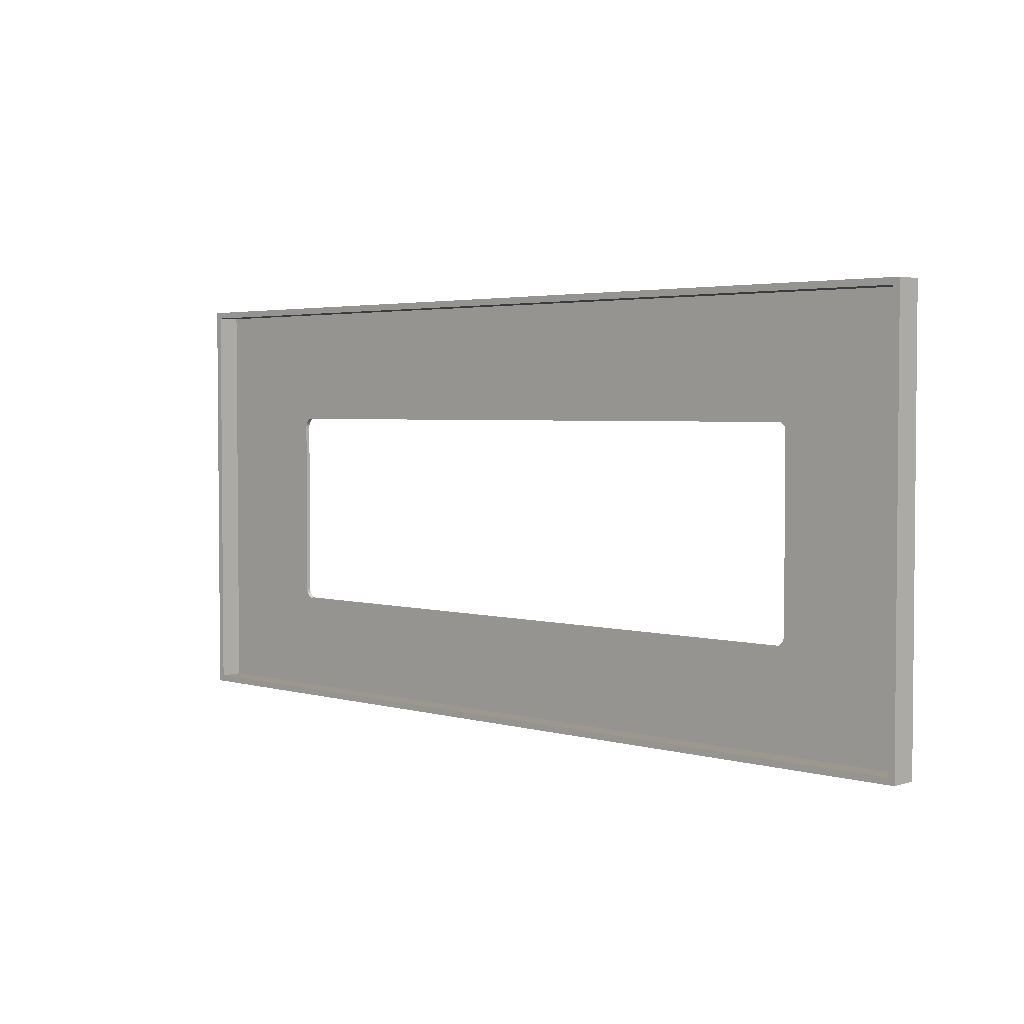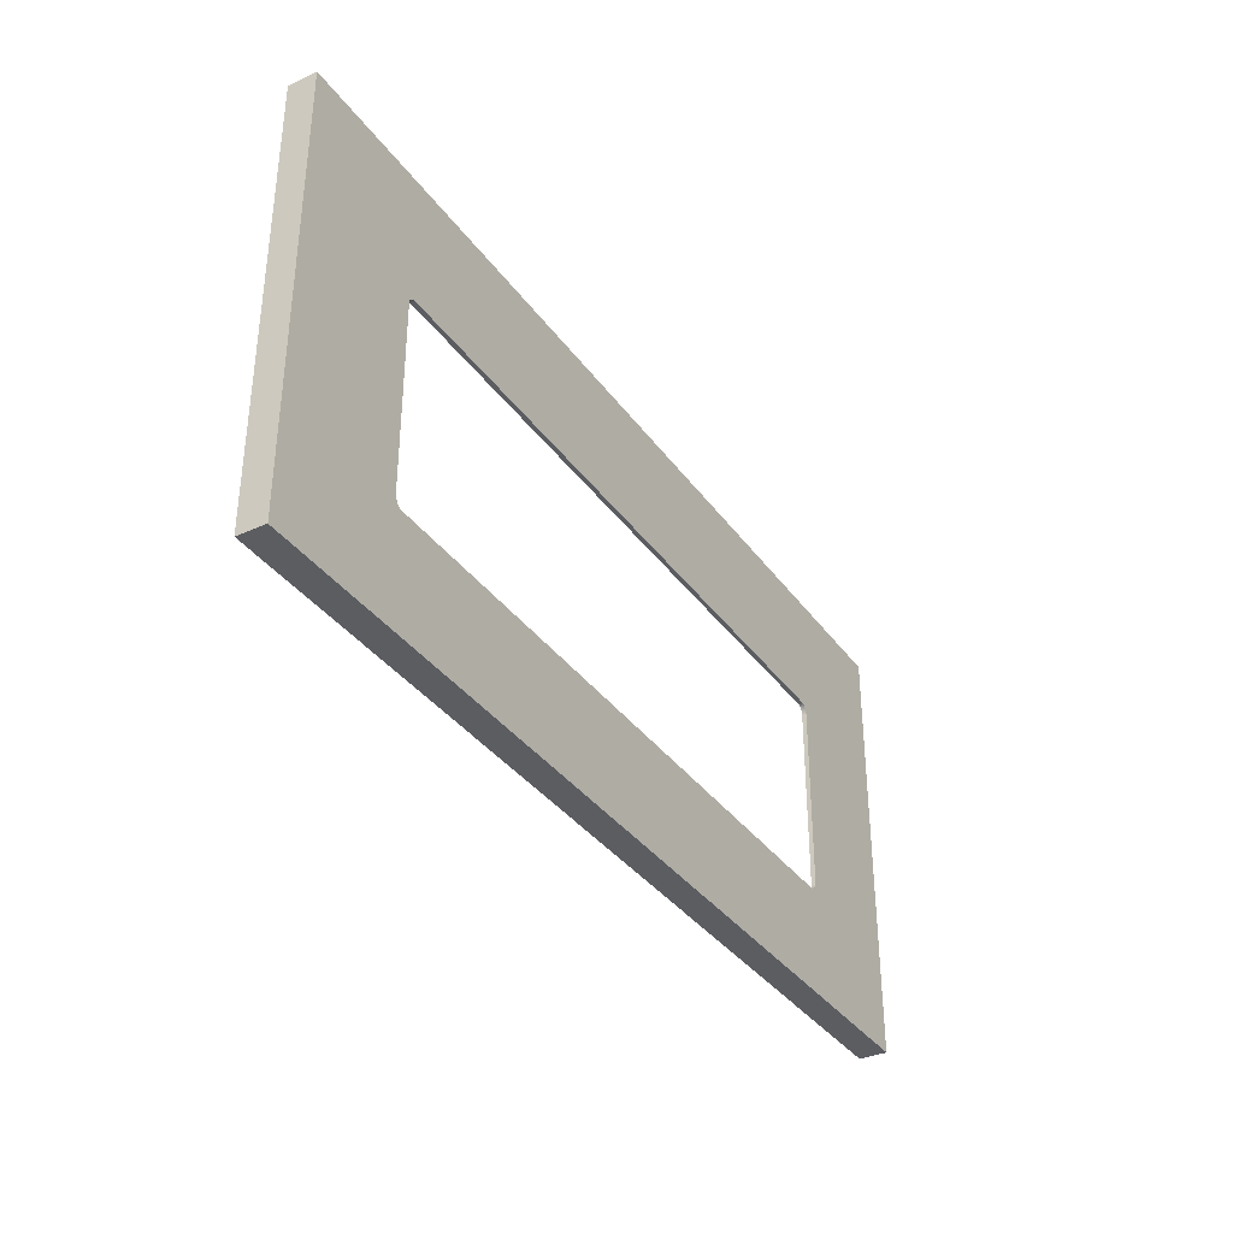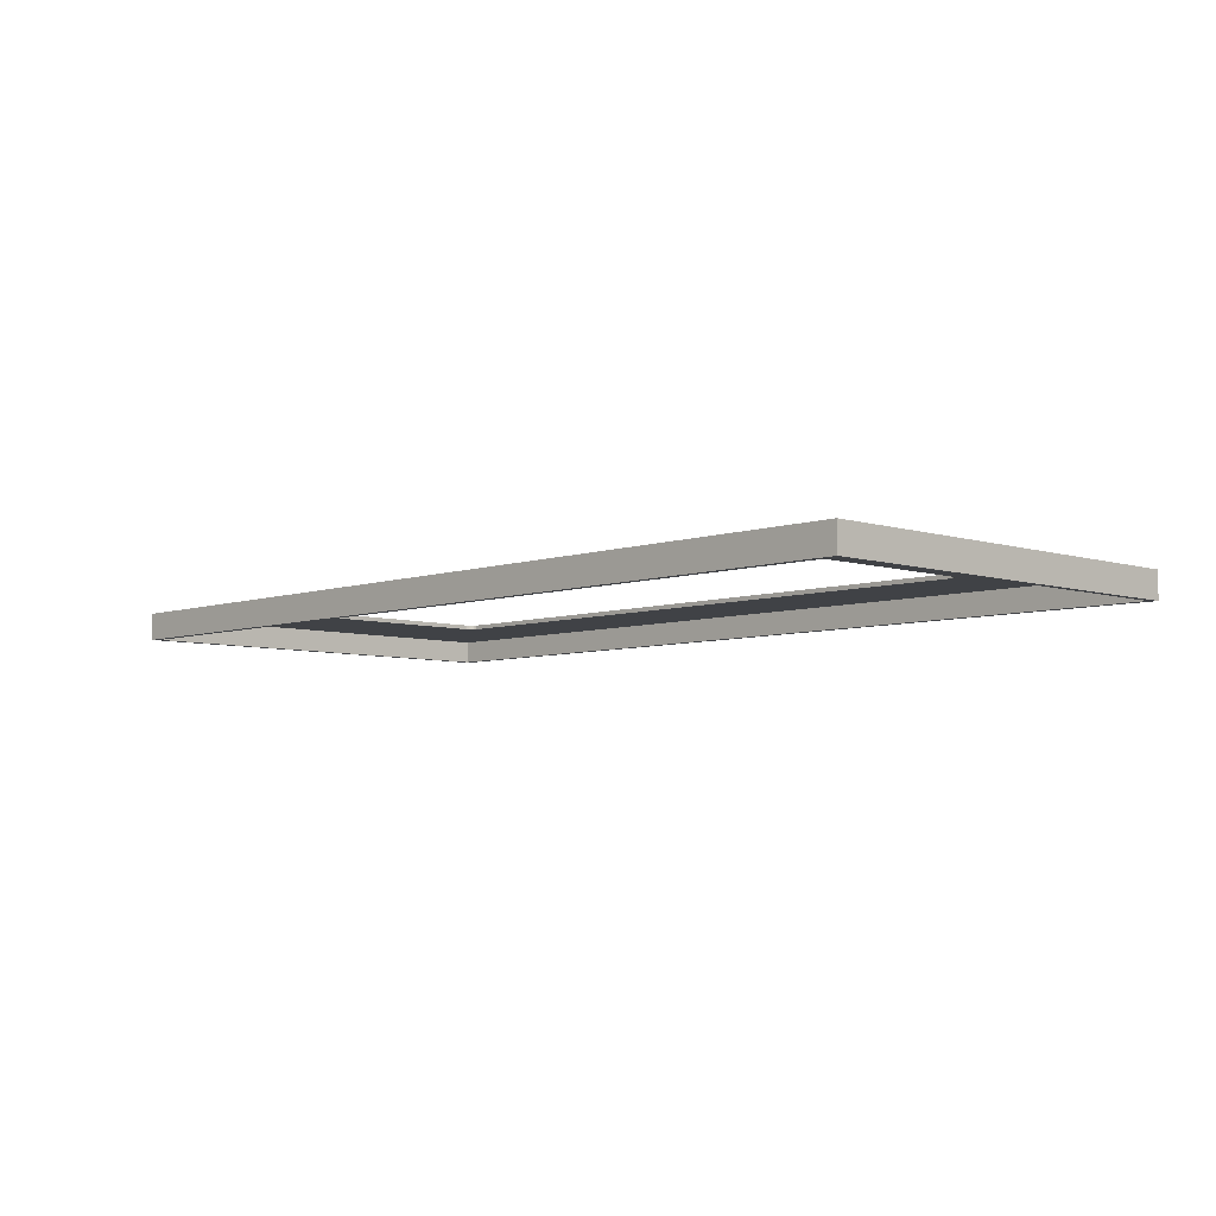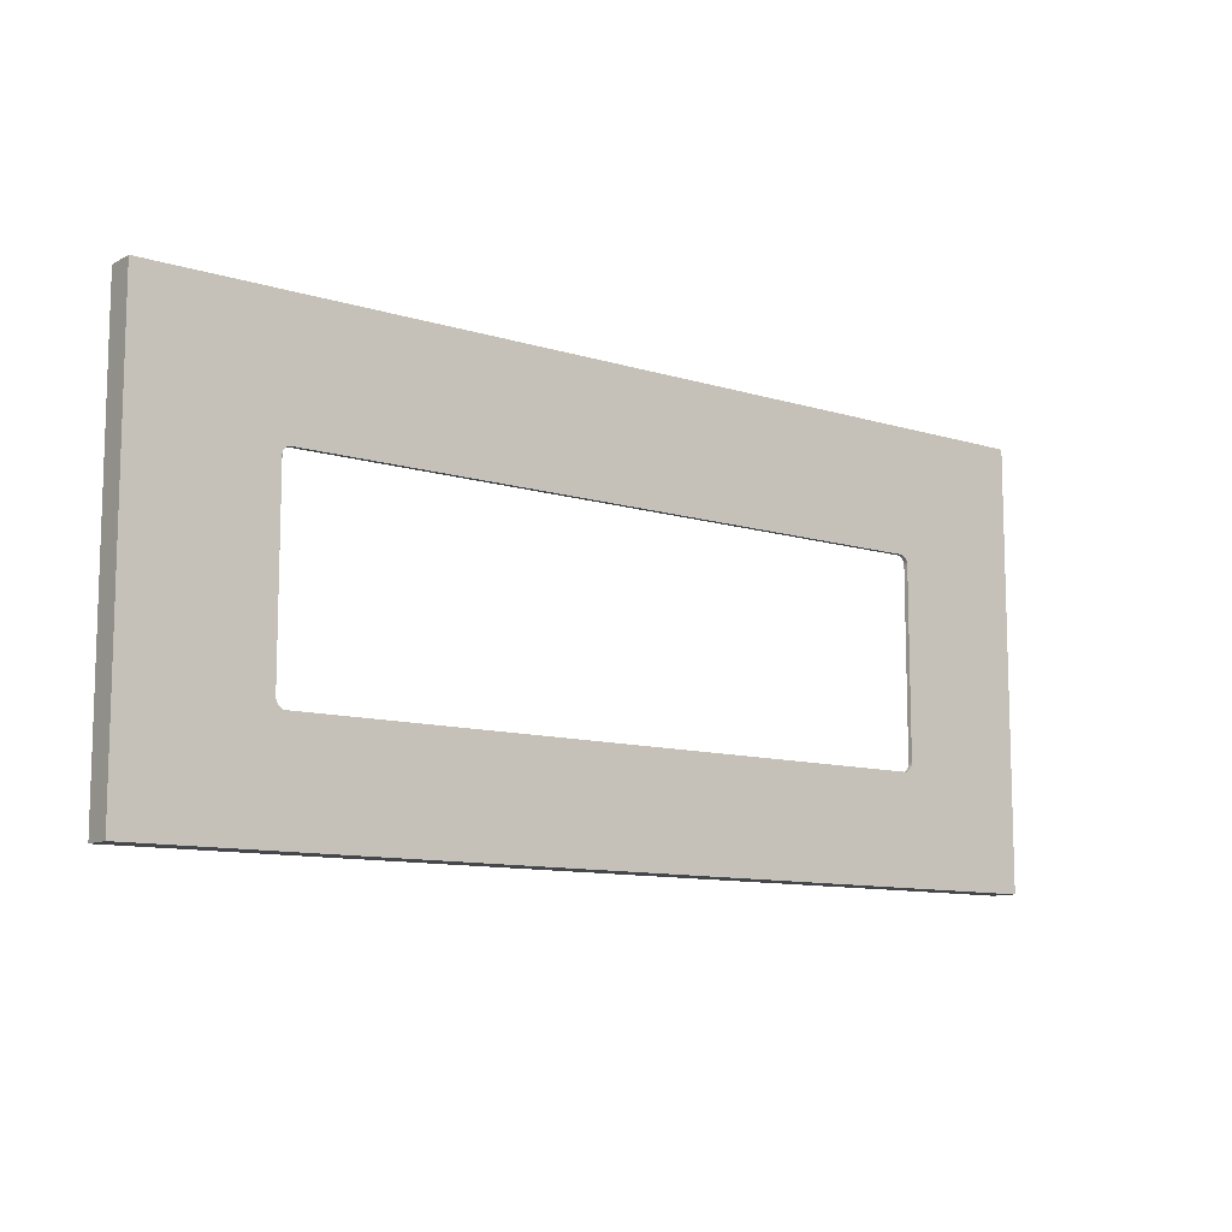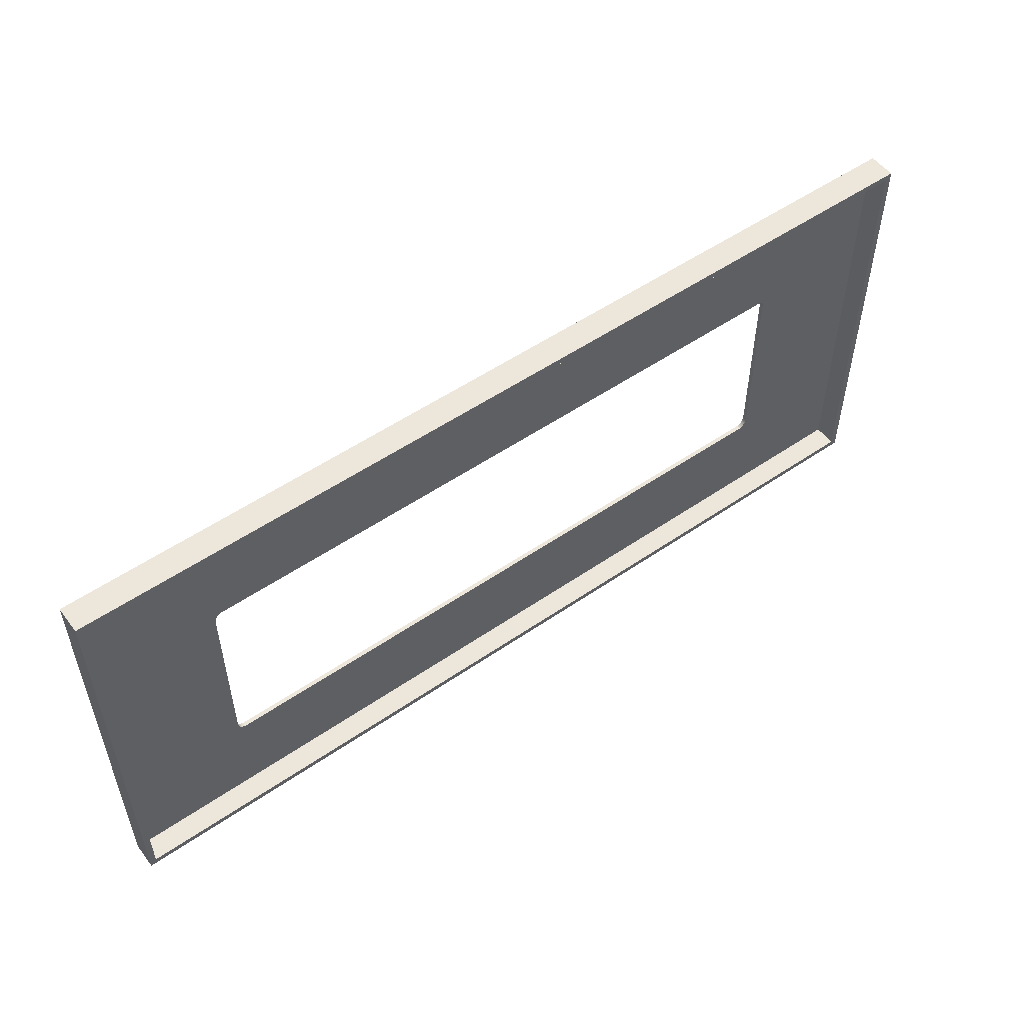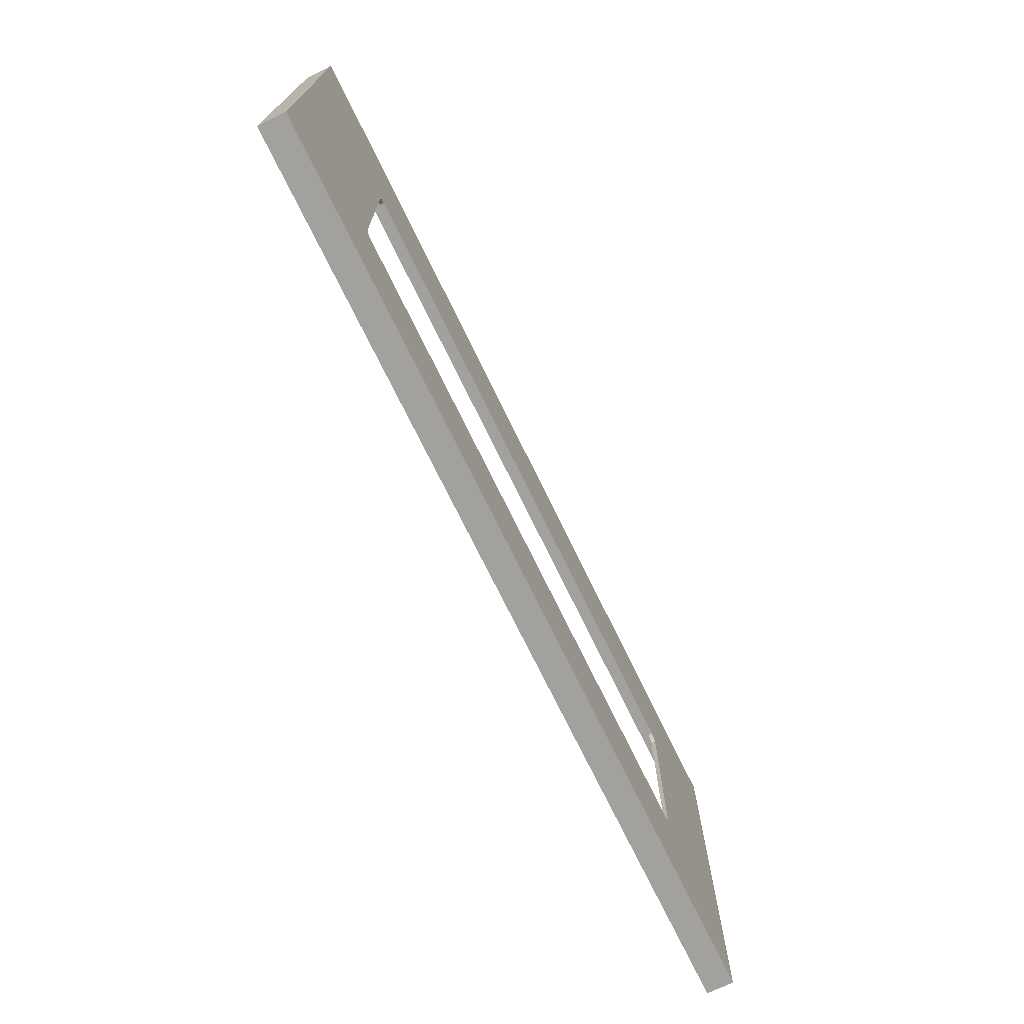
<metadata>
{"format":"obj","ext":"obj","renderer":"f3d","projection":"perspective","resolution":1024,"background":"white","views":[{"elev":3.1,"azim":-136.1,"up":"+Y"},{"elev":-35.5,"azim":-59.2,"up":"+Y"},{"elev":-6.1,"azim":-133.8,"up":"+Z"},{"elev":-10.5,"azim":-37.8,"up":"+Y"},{"elev":53.1,"azim":143.6,"up":"+Y"},{"elev":-72.1,"azim":-64.1,"up":"+Y"}]}
</metadata>
<code>
o Group3/mesh6/mesh6-geometry#mesh6-geometry
v 0.3404 0.1787 0.4107
v 0.3403 0.1774 0.4153
v 0.3404 0.1787 0.4153
v 0.3403 0.1774 0.4107
v 0.4805 0.5135 0.4153
v 0.3404 0.3737 0.4107
v 0.4737 0.5066 0.4107
v 0.3401 0.1762 0.4153
v 0.3404 0.3737 0.4153
v 0.3401 0.1762 0.4107
v 0.3397 0.1751 0.4153
v 0.3403 0.3749 0.4153
v 0.3403 0.3749 0.4107
v 0.3397 0.1751 0.4107
v 0.4805 0.05637 0.4153
v 0.3401 0.376 0.4153
v 0.3401 0.376 0.4107
v 0.4737 0.06325 0.4107
v 0.3392 0.1739 0.4153
v 0.4805 0.05637 0.3862
v 0.3397 0.3772 0.4153
v 0.3397 0.3772 0.4107
v 0.3392 0.1739 0.4107
v 0.4737 0.06325 0.3862
v 0.3386 0.1729 0.4153
v 0.4805 0.5135 0.3862
v -0.5043 0.05647 0.3862
v 0.3392 0.3782 0.4153
v 0.3392 0.3782 0.4107
v 0.3386 0.1729 0.4107
v 0.4737 0.5066 0.3862
v -0.4974 0.06335 0.3862
v 0.3379 0.1718 0.4153
v -0.5043 0.5135 0.3862
v -0.5043 0.05647 0.4153
v 0.3386 0.3792 0.4153
v 0.3386 0.3792 0.4107
v 0.3379 0.1718 0.4107
v -0.4974 0.5066 0.3862
v -0.4974 0.06335 0.4107
v 0.3371 0.1709 0.4153
v -0.5043 0.5135 0.4153
v 0.333 0.1683 0.4153
v 0.3379 0.3802 0.4153
v 0.3379 0.3802 0.4107
v 0.3371 0.1709 0.4107
v -0.4974 0.5066 0.4107
v 0.333 0.1683 0.4107
v 0.3362 0.1701 0.4153
v -0.3556 0.3834 0.4153
v 0.3342 0.1688 0.4153
v -0.3556 0.1683 0.4153
v -0.3625 0.175 0.4153
v 0.3371 0.381 0.4153
v 0.3371 0.381 0.4107
v 0.3362 0.1701 0.4107
v -0.3556 0.3834 0.4107
v -0.3625 0.175 0.4107
v 0.3342 0.1688 0.4107
v -0.3556 0.1683 0.4107
v 0.3352 0.1694 0.4153
v -0.3569 0.3832 0.4153
v 0.333 0.3834 0.4153
v -0.3567 0.1687 0.4153
v -0.362 0.1739 0.4153
v -0.3629 0.1762 0.4153
v 0.3362 0.3818 0.4153
v 0.3362 0.3818 0.4107
v 0.3352 0.1694 0.4107
v -0.3569 0.3832 0.4107
v 0.333 0.3834 0.4107
v -0.362 0.1739 0.4107
v -0.3629 0.1762 0.4107
v -0.3567 0.1687 0.4107
v -0.3581 0.3829 0.4153
v 0.3341 0.383 0.4153
v -0.3578 0.1694 0.4153
v -0.3614 0.1728 0.4153
v -0.3632 0.1774 0.4153
v 0.3352 0.3824 0.4153
v 0.3352 0.3824 0.4107
v -0.3581 0.3829 0.4107
v 0.3341 0.383 0.4107
v -0.3614 0.1728 0.4107
v -0.3632 0.1774 0.4107
v -0.3578 0.1694 0.4107
v -0.3592 0.3823 0.4153
v -0.3589 0.1701 0.4153
v -0.3606 0.1718 0.4153
v -0.3634 0.1786 0.4153
v -0.3592 0.3823 0.4107
v -0.3606 0.1718 0.4107
v -0.3634 0.1786 0.4107
v -0.3589 0.1701 0.4107
v -0.3603 0.3816 0.4153
v -0.3598 0.1709 0.4153
v -0.3634 0.3725 0.4153
v -0.3603 0.3816 0.4107
v -0.3598 0.1709 0.4107
v -0.3634 0.3725 0.4107
v -0.3612 0.3808 0.4153
v -0.3636 0.3738 0.4153
v -0.3612 0.3808 0.4107
v -0.3634 0.3769 0.4107
v -0.3621 0.3798 0.4153
v -0.3637 0.375 0.4153
v -0.3621 0.3798 0.4107
v -0.3632 0.3775 0.4107
v -0.3634 0.3769 0.4153
v -0.3627 0.3787 0.4153
v -0.3635 0.3763 0.4153
v -0.3627 0.3787 0.4107
v -0.3632 0.3775 0.4153
f 1 2 3
f 2 1 4
f 3 2 1
f 4 1 2
f 2 5 3
f 3 5 2
f 3 6 1
f 1 6 3
f 7 4 1
f 1 4 7
f 4 8 2
f 2 8 4
f 8 5 2
f 2 5 8
f 3 5 9
f 9 5 3
f 6 3 9
f 9 3 6
f 7 1 6
f 6 1 7
f 7 10 4
f 4 10 7
f 8 4 10
f 10 4 8
f 11 5 8
f 8 5 11
f 9 5 12
f 12 5 9
f 9 13 6
f 6 13 9
f 7 6 13
f 13 6 7
f 7 14 10
f 10 14 7
f 10 11 8
f 8 11 10
f 11 15 5
f 5 15 11
f 12 5 16
f 16 5 12
f 13 9 12
f 12 9 13
f 7 13 17
f 17 13 7
f 18 14 7
f 7 14 18
f 11 10 14
f 14 10 11
f 19 15 11
f 11 15 19
f 20 5 15
f 15 5 20
f 16 5 21
f 21 5 16
f 16 13 12
f 12 13 16
f 13 16 17
f 17 16 13
f 7 17 22
f 22 17 7
f 14 18 23
f 23 18 14
f 7 24 18
f 18 24 7
f 14 19 11
f 11 19 14
f 25 15 19
f 19 15 25
f 5 20 26
f 26 20 5
f 15 27 20
f 20 27 15
f 21 5 28
f 28 5 21
f 22 16 21
f 21 16 22
f 16 22 17
f 17 22 16
f 7 22 29
f 29 22 7
f 23 18 30
f 30 18 23
f 19 14 23
f 23 14 19
f 24 7 31
f 31 7 24
f 32 18 24
f 24 18 32
f 33 15 25
f 25 15 33
f 23 25 19
f 19 25 23
f 20 24 26
f 26 24 20
f 34 5 26
f 26 5 34
f 27 15 35
f 35 15 27
f 24 20 27
f 27 20 24
f 28 5 36
f 36 5 28
f 29 21 28
f 28 21 29
f 21 29 22
f 22 29 21
f 7 29 37
f 37 29 7
f 30 18 38
f 38 18 30
f 25 23 30
f 30 23 25
f 7 39 31
f 31 39 7
f 26 24 31
f 31 24 26
f 18 32 40
f 40 32 18
f 27 32 24
f 24 32 27
f 41 15 33
f 33 15 41
f 30 33 25
f 25 33 30
f 5 34 42
f 42 34 5
f 31 34 26
f 26 34 31
f 15 43 35
f 35 43 15
f 42 27 35
f 35 27 42
f 36 5 44
f 44 5 36
f 37 28 36
f 36 28 37
f 28 37 29
f 29 37 28
f 7 37 45
f 45 37 7
f 38 18 46
f 46 18 38
f 33 30 38
f 38 30 33
f 39 7 47
f 47 7 39
f 39 34 31
f 31 34 39
f 32 47 40
f 40 47 32
f 48 18 40
f 40 18 48
f 32 27 34
f 34 27 32
f 49 15 41
f 41 15 49
f 38 41 33
f 33 41 38
f 27 42 34
f 34 42 27
f 42 50 5
f 5 50 42
f 43 15 51
f 51 15 43
f 52 35 43
f 43 35 52
f 35 53 42
f 42 53 35
f 44 5 54
f 54 5 44
f 45 36 44
f 44 36 45
f 36 45 37
f 37 45 36
f 7 45 55
f 55 45 7
f 46 18 56
f 56 18 46
f 41 38 46
f 46 38 41
f 57 47 7
f 7 47 57
f 47 32 39
f 39 32 47
f 32 34 39
f 39 34 32
f 58 40 47
f 47 40 58
f 59 18 48
f 48 18 59
f 40 60 48
f 48 60 40
f 61 15 49
f 49 15 61
f 41 56 49
f 49 56 41
f 42 62 50
f 50 62 42
f 63 5 50
f 50 5 63
f 51 15 61
f 61 15 51
f 59 43 51
f 51 43 59
f 64 35 52
f 52 35 64
f 48 52 43
f 43 52 48
f 53 35 65
f 65 35 53
f 42 53 66
f 66 53 42
f 54 5 67
f 67 5 54
f 55 44 54
f 54 44 55
f 44 55 45
f 45 55 44
f 7 55 68
f 68 55 7
f 56 18 69
f 69 18 56
f 56 41 46
f 46 41 56
f 70 47 57
f 57 47 70
f 7 71 57
f 57 71 7
f 72 40 58
f 58 40 72
f 58 47 73
f 73 47 58
f 69 18 59
f 59 18 69
f 43 59 48
f 48 59 43
f 60 40 74
f 74 40 60
f 52 48 60
f 60 48 52
f 49 69 61
f 61 69 49
f 69 49 56
f 56 49 69
f 42 75 62
f 62 75 42
f 62 57 50
f 50 57 62
f 76 5 63
f 63 5 76
f 50 71 63
f 63 71 50
f 61 59 51
f 51 59 61
f 77 35 64
f 64 35 77
f 60 64 52
f 52 64 60
f 65 35 78
f 78 35 65
f 72 53 65
f 65 53 72
f 58 66 53
f 53 66 58
f 42 66 79
f 79 66 42
f 67 5 80
f 80 5 67
f 67 55 54
f 54 55 67
f 55 67 68
f 68 67 55
f 7 68 81
f 81 68 7
f 82 47 70
f 70 47 82
f 57 62 70
f 70 62 57
f 7 83 71
f 71 83 7
f 71 50 57
f 57 50 71
f 84 40 72
f 72 40 84
f 53 72 58
f 58 72 53
f 73 47 85
f 85 47 73
f 66 58 73
f 73 58 66
f 59 61 69
f 69 61 59
f 74 40 86
f 86 40 74
f 64 60 74
f 74 60 64
f 42 87 75
f 75 87 42
f 75 70 62
f 62 70 75
f 80 5 76
f 76 5 80
f 63 83 76
f 76 83 63
f 83 63 71
f 71 63 83
f 88 35 77
f 77 35 88
f 64 86 77
f 77 86 64
f 78 35 89
f 89 35 78
f 84 65 78
f 78 65 84
f 65 84 72
f 72 84 65
f 73 79 66
f 66 79 73
f 42 79 90
f 90 79 42
f 80 68 67
f 67 68 80
f 68 80 81
f 81 80 68
f 7 81 83
f 83 81 7
f 91 47 82
f 82 47 91
f 70 75 82
f 82 75 70
f 92 40 84
f 84 40 92
f 85 47 93
f 93 47 85
f 79 73 85
f 85 73 79
f 86 40 94
f 94 40 86
f 86 64 74
f 74 64 86
f 42 95 87
f 87 95 42
f 87 82 75
f 75 82 87
f 76 81 80
f 80 81 76
f 81 76 83
f 83 76 81
f 96 35 88
f 88 35 96
f 77 94 88
f 88 94 77
f 94 77 86
f 86 77 94
f 89 35 96
f 96 35 89
f 92 78 89
f 89 78 92
f 78 92 84
f 84 92 78
f 85 90 79
f 79 90 85
f 42 90 97
f 97 90 42
f 98 47 91
f 91 47 98
f 82 87 91
f 91 87 82
f 99 40 92
f 92 40 99
f 93 47 100
f 100 47 93
f 90 85 93
f 93 85 90
f 94 40 99
f 99 40 94
f 42 101 95
f 95 101 42
f 95 91 87
f 87 91 95
f 88 99 96
f 96 99 88
f 99 88 94
f 94 88 99
f 99 89 96
f 96 89 99
f 89 99 92
f 92 99 89
f 93 97 90
f 90 97 93
f 42 97 102
f 102 97 42
f 103 47 98
f 98 47 103
f 91 95 98
f 98 95 91
f 100 47 104
f 104 47 100
f 97 93 100
f 100 93 97
f 42 105 101
f 101 105 42
f 101 98 95
f 95 98 101
f 42 102 106
f 106 102 42
f 107 47 103
f 103 47 107
f 98 101 103
f 103 101 98
f 104 47 108
f 108 47 104
f 109 100 104
f 104 100 109
f 100 109 97
f 97 109 100
f 42 110 105
f 105 110 42
f 107 101 105
f 105 101 107
f 42 106 111
f 111 106 42
f 112 47 107
f 107 47 112
f 101 107 103
f 103 107 101
f 108 47 112
f 112 47 108
f 113 104 108
f 108 104 113
f 104 113 109
f 109 113 104
f 42 113 110
f 110 113 42
f 112 105 110
f 110 105 112
f 105 112 107
f 107 112 105
f 42 111 109
f 109 111 42
f 110 108 112
f 112 108 110
f 108 110 113
f 113 110 108
f 42 109 113
f 113 109 42

</code>
